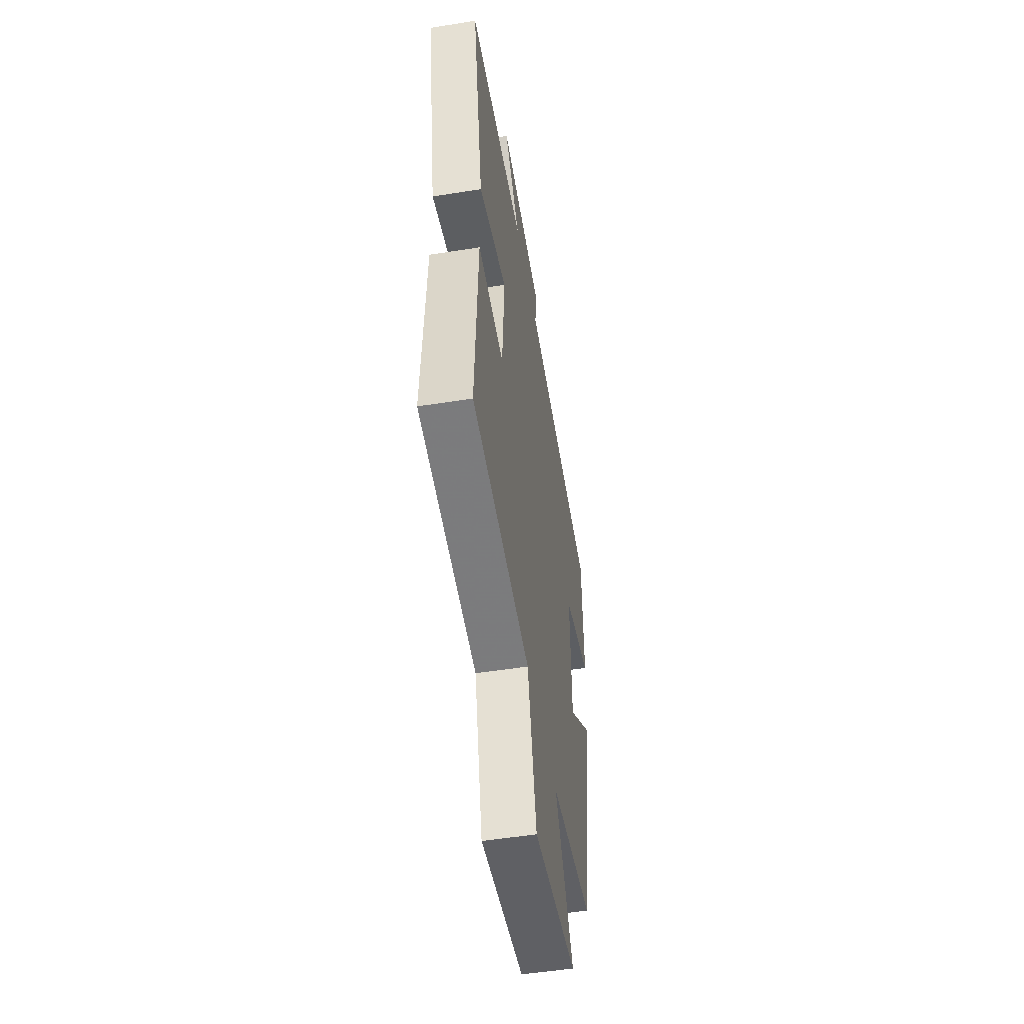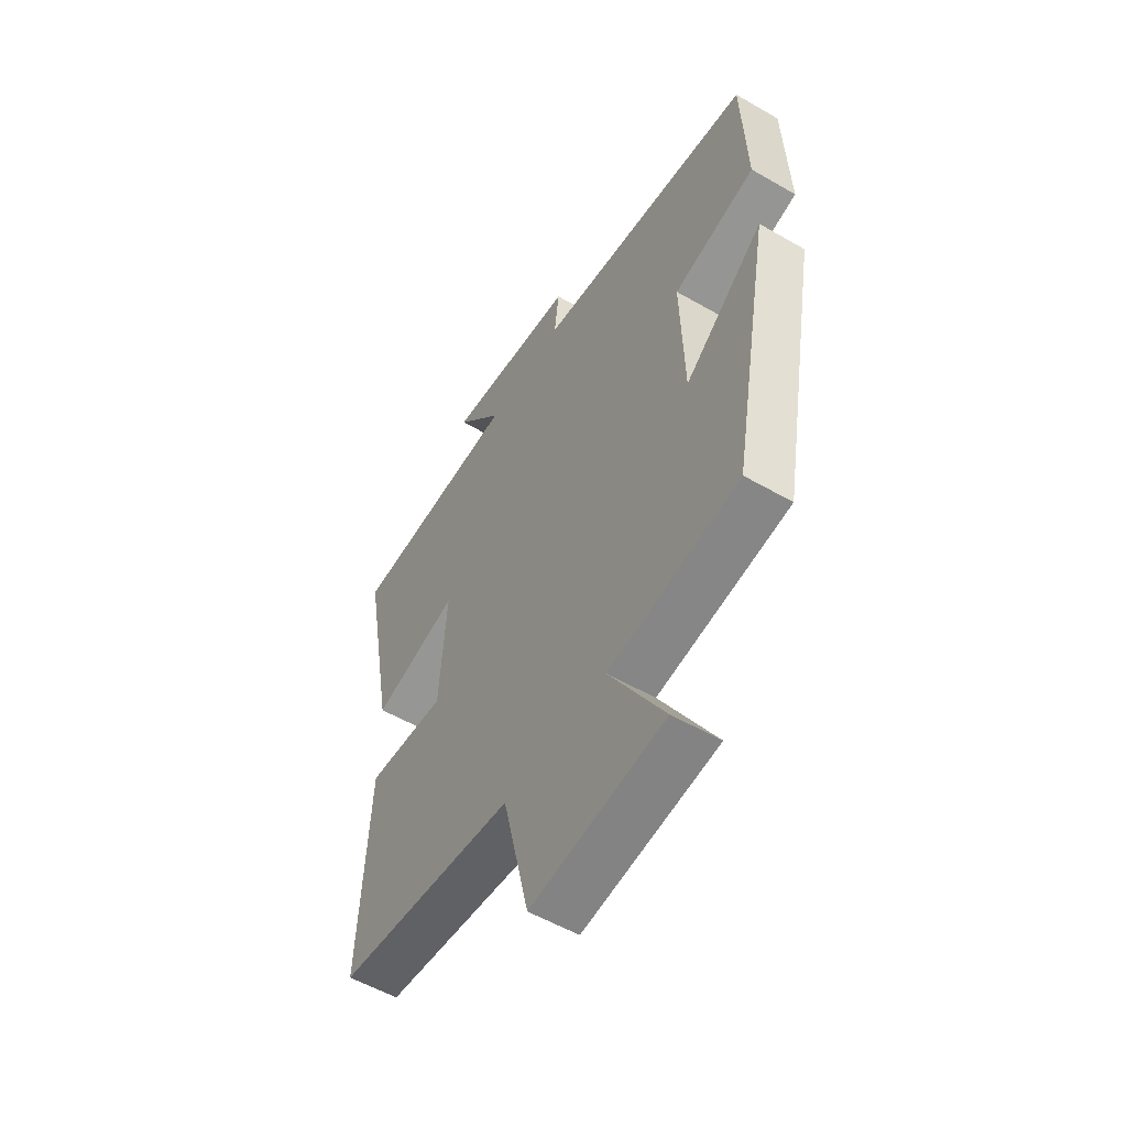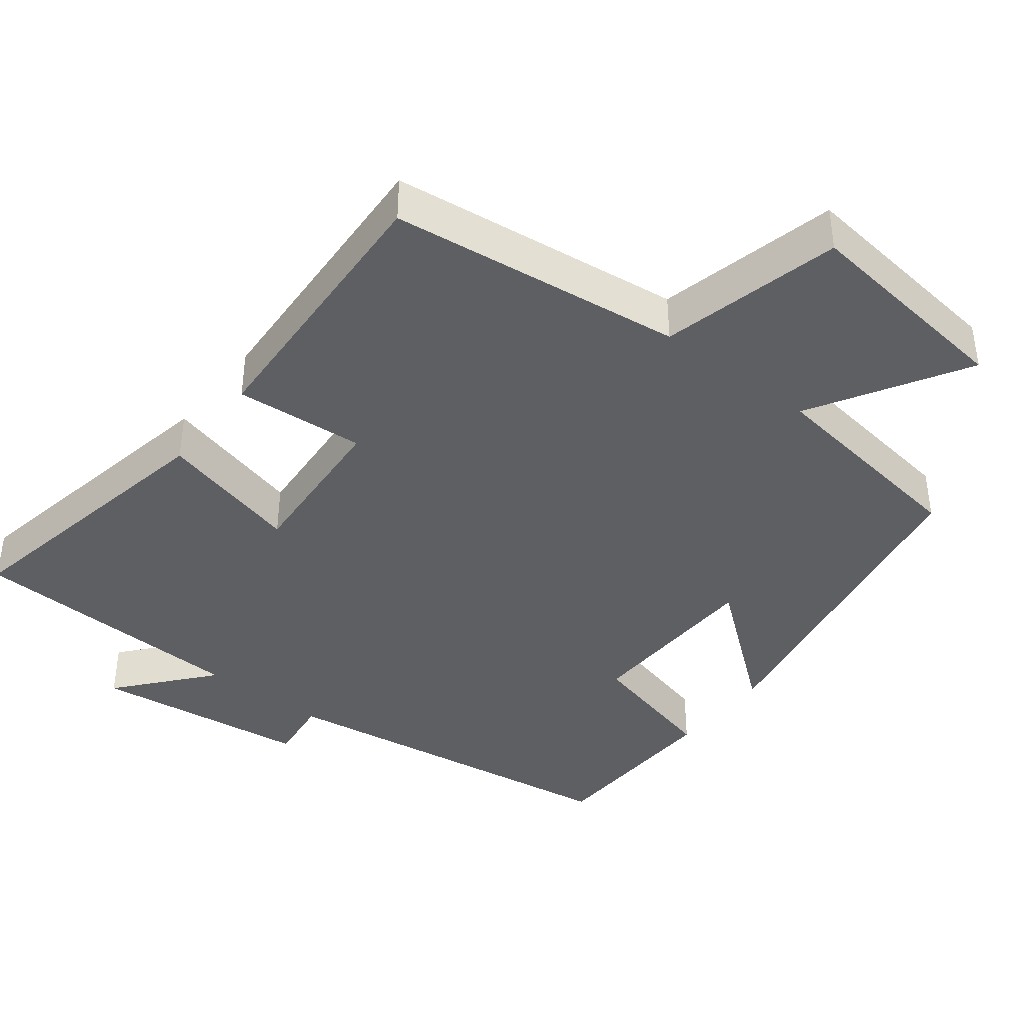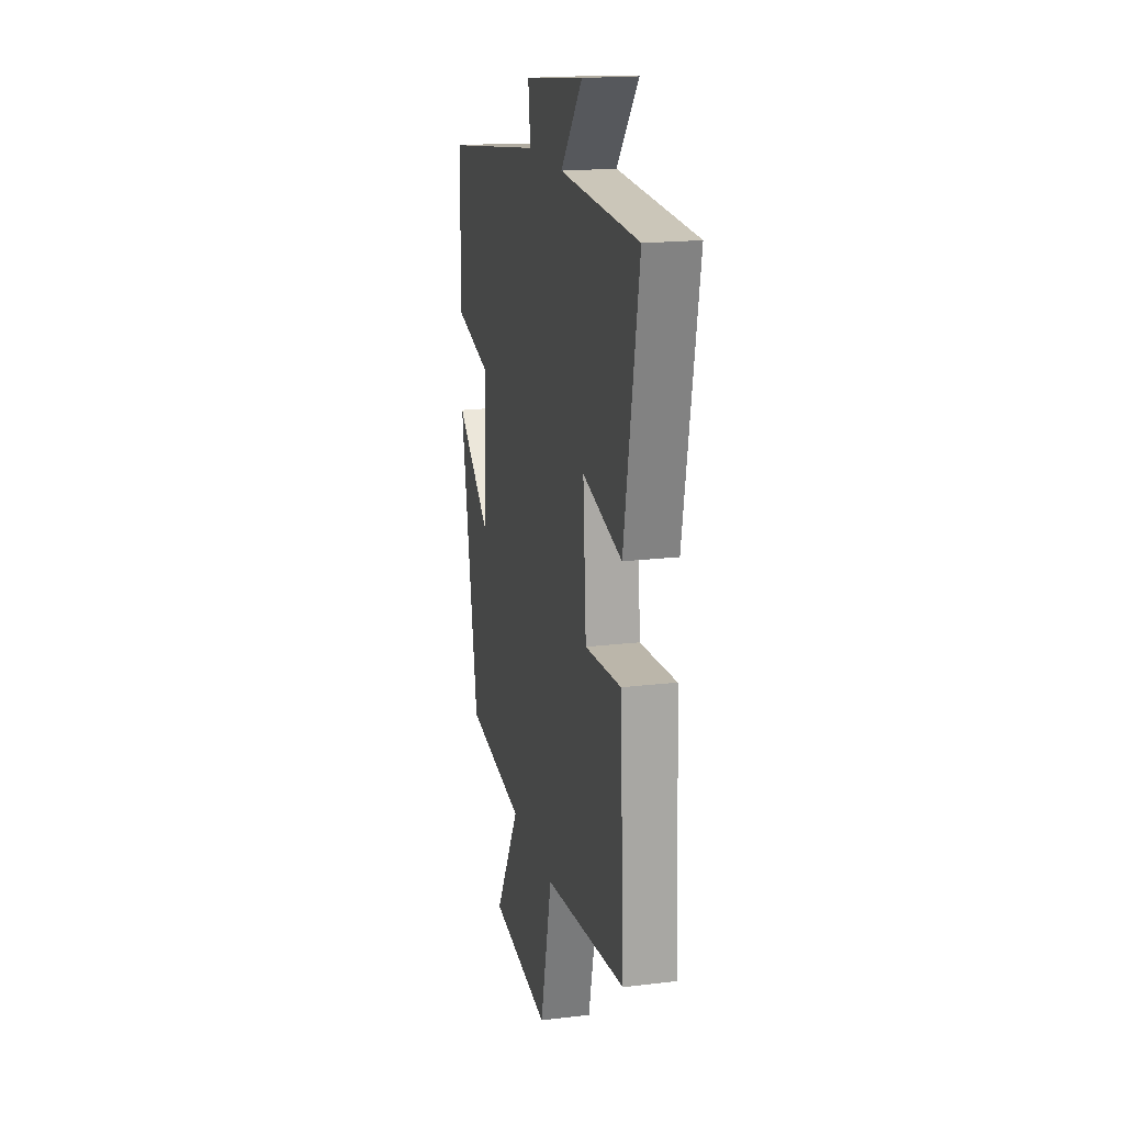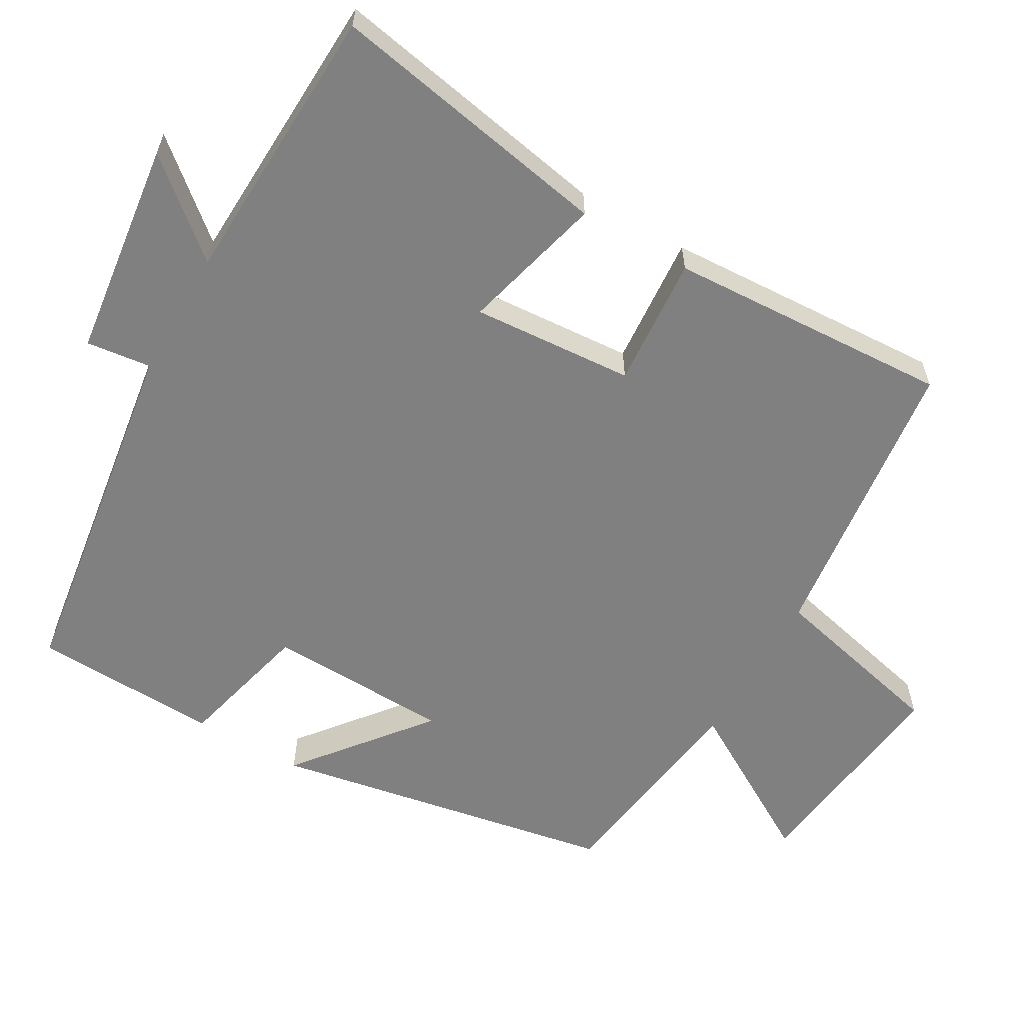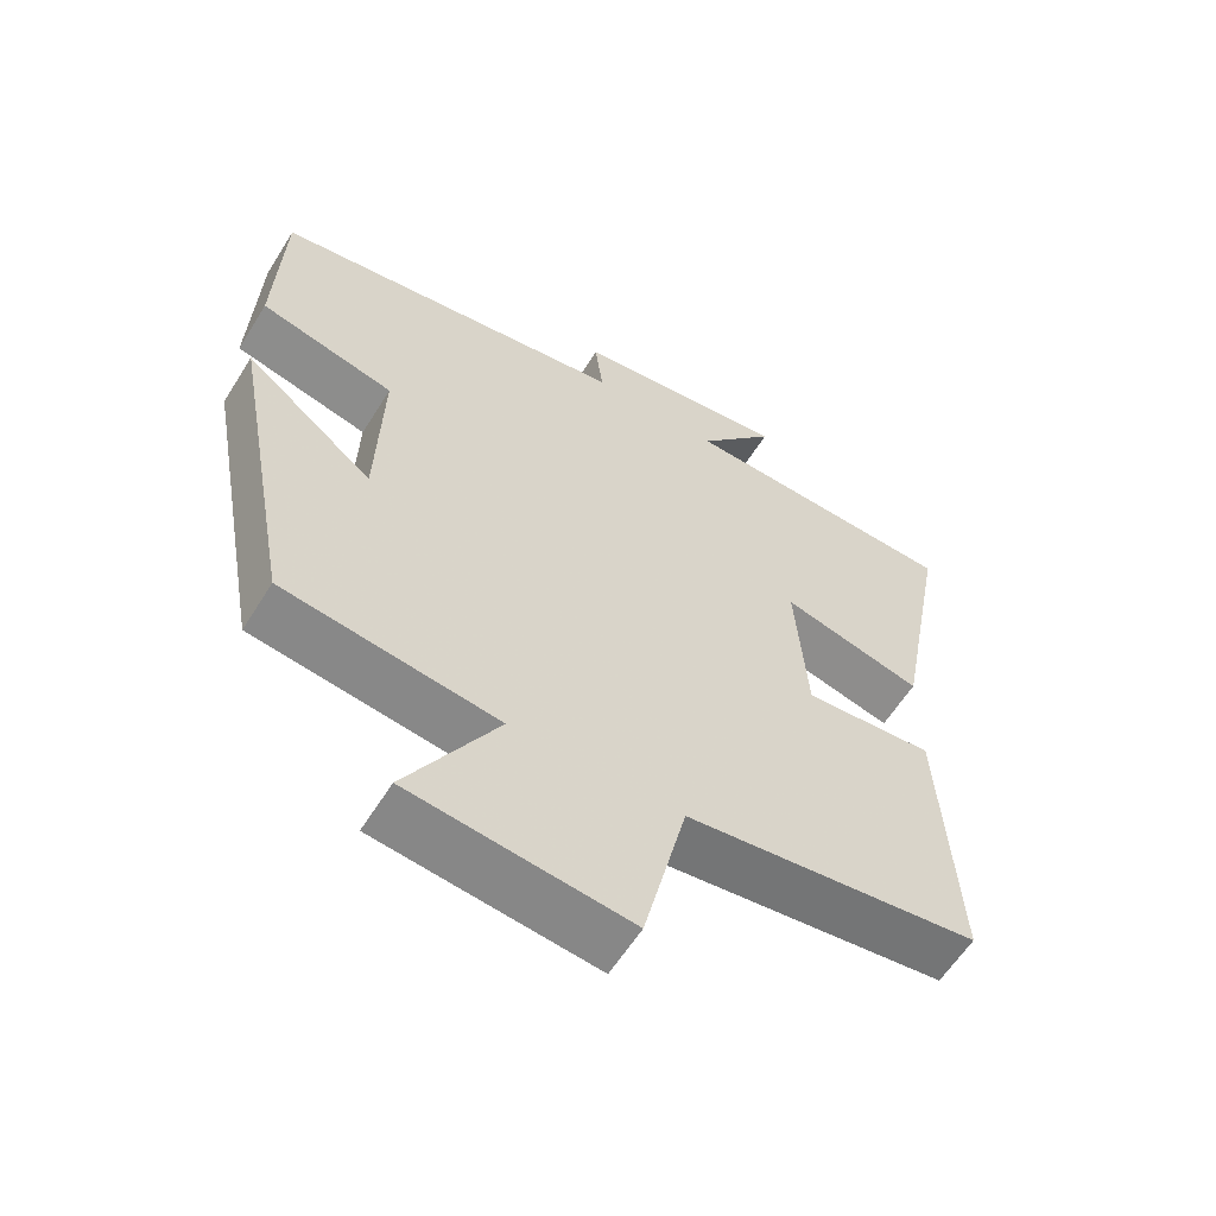
<metadata>
{"format":"obj","ext":"obj","renderer":"f3d","projection":"perspective","resolution":1024,"background":"white","views":[{"elev":-51.9,"azim":99.8,"up":"+Z"},{"elev":-55.0,"azim":-121.4,"up":"+Z"},{"elev":-40.3,"azim":142.1,"up":"+Y"},{"elev":18.6,"azim":77.0,"up":"+Z"},{"elev":-60.1,"azim":60.0,"up":"+Y"},{"elev":-59.6,"azim":-31.7,"up":"+Z"}]}
</metadata>
<code>
v -0.412 0.07 -0.459
v -0.5 0.07 0.015
v -0.322 0.07 -0.127
v -0.314 0.07 0.125
v -0.5 0.07 0.171
v -0.49 0.07 0.427
v 0.005 0.07 0.5
v -0.006 0.07 0.589
v 0.292 0.07 0.627
v 0.185 0.07 0.5
v 0.573 0.07 0.485
v 0.5 0.07 0.095
v 0.305 0.07 0.145
v 0.321 0.07 -0.077
v 0.5 0.07 -0.063
v 0.521 0.07 -0.451
v 0.117 0.07 -0.5
v 0.058 0.07 -0.748
v -0.242 0.07 -0.712
v -0.117 0.07 -0.5
v -0.412 0 -0.459
v -0.5 0 0.015
v -0.322 0 -0.127
v -0.314 0 0.125
v -0.5 0 0.171
v -0.49 0 0.427
v 0.005 0 0.5
v -0.006 0 0.589
v 0.292 0 0.627
v 0.185 0 0.5
v 0.573 0 0.485
v 0.5 0 0.095
v 0.305 0 0.145
v 0.321 0 -0.077
v 0.5 0 -0.063
v 0.521 0 -0.451
v 0.117 0 -0.5
v 0.058 0 -0.748
v -0.242 0 -0.712
v -0.117 0 -0.5
f 17 18 19 20
f 14 15 16 17
f 13 14 17 20
f 10 11 12 13
f 10 13 20 1
f 7 8 9 10
f 4 5 6 7
f 3 4 7 10
f 1 2 3
f 1 3 10
f 40 39 38 37
f 37 36 35 34
f 40 37 34 33
f 33 32 31 30
f 21 40 33 30
f 30 29 28 27
f 27 26 25 24
f 30 27 24 23
f 23 22 21
f 30 23 21
f 1 21 22 2
f 2 22 23 3
f 3 23 24 4
f 4 24 25 5
f 5 25 26 6
f 6 26 27 7
f 7 27 28 8
f 8 28 29 9
f 9 29 30 10
f 10 30 31 11
f 11 31 32 12
f 12 32 33 13
f 13 33 34 14
f 14 34 35 15
f 15 35 36 16
f 16 36 37 17
f 17 37 38 18
f 18 38 39 19
f 19 39 40 20
f 20 40 21 1

</code>
